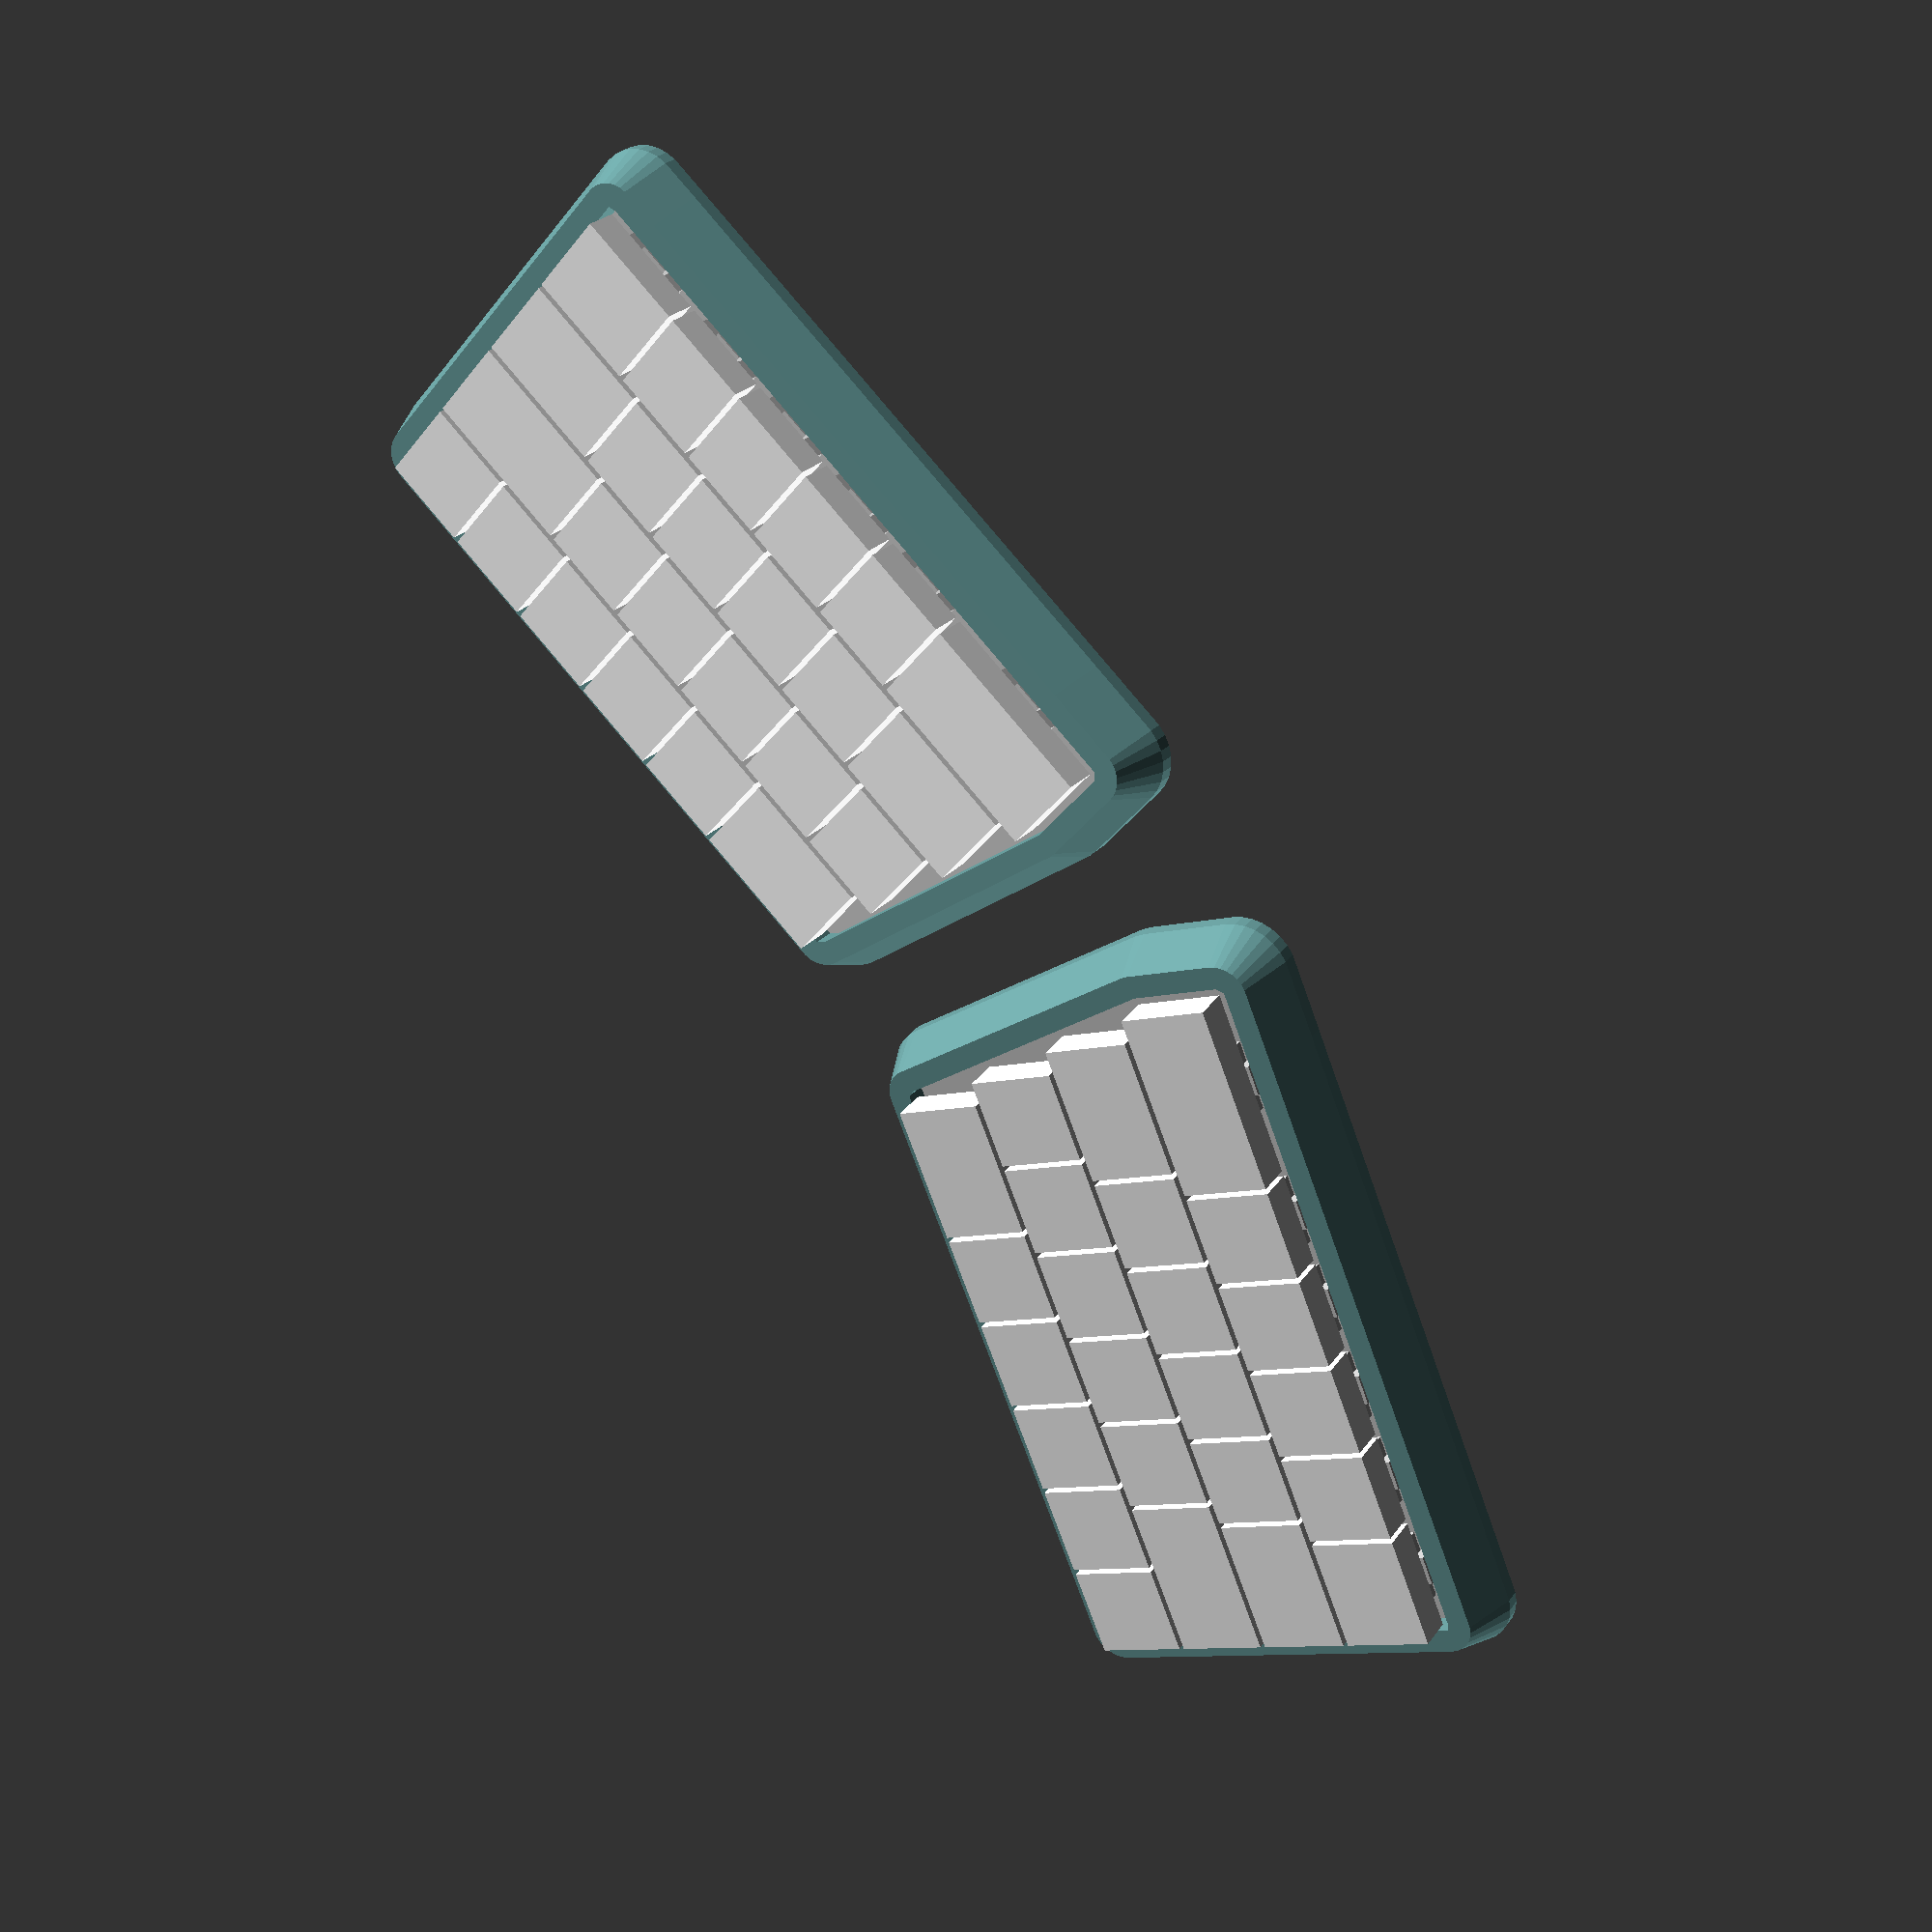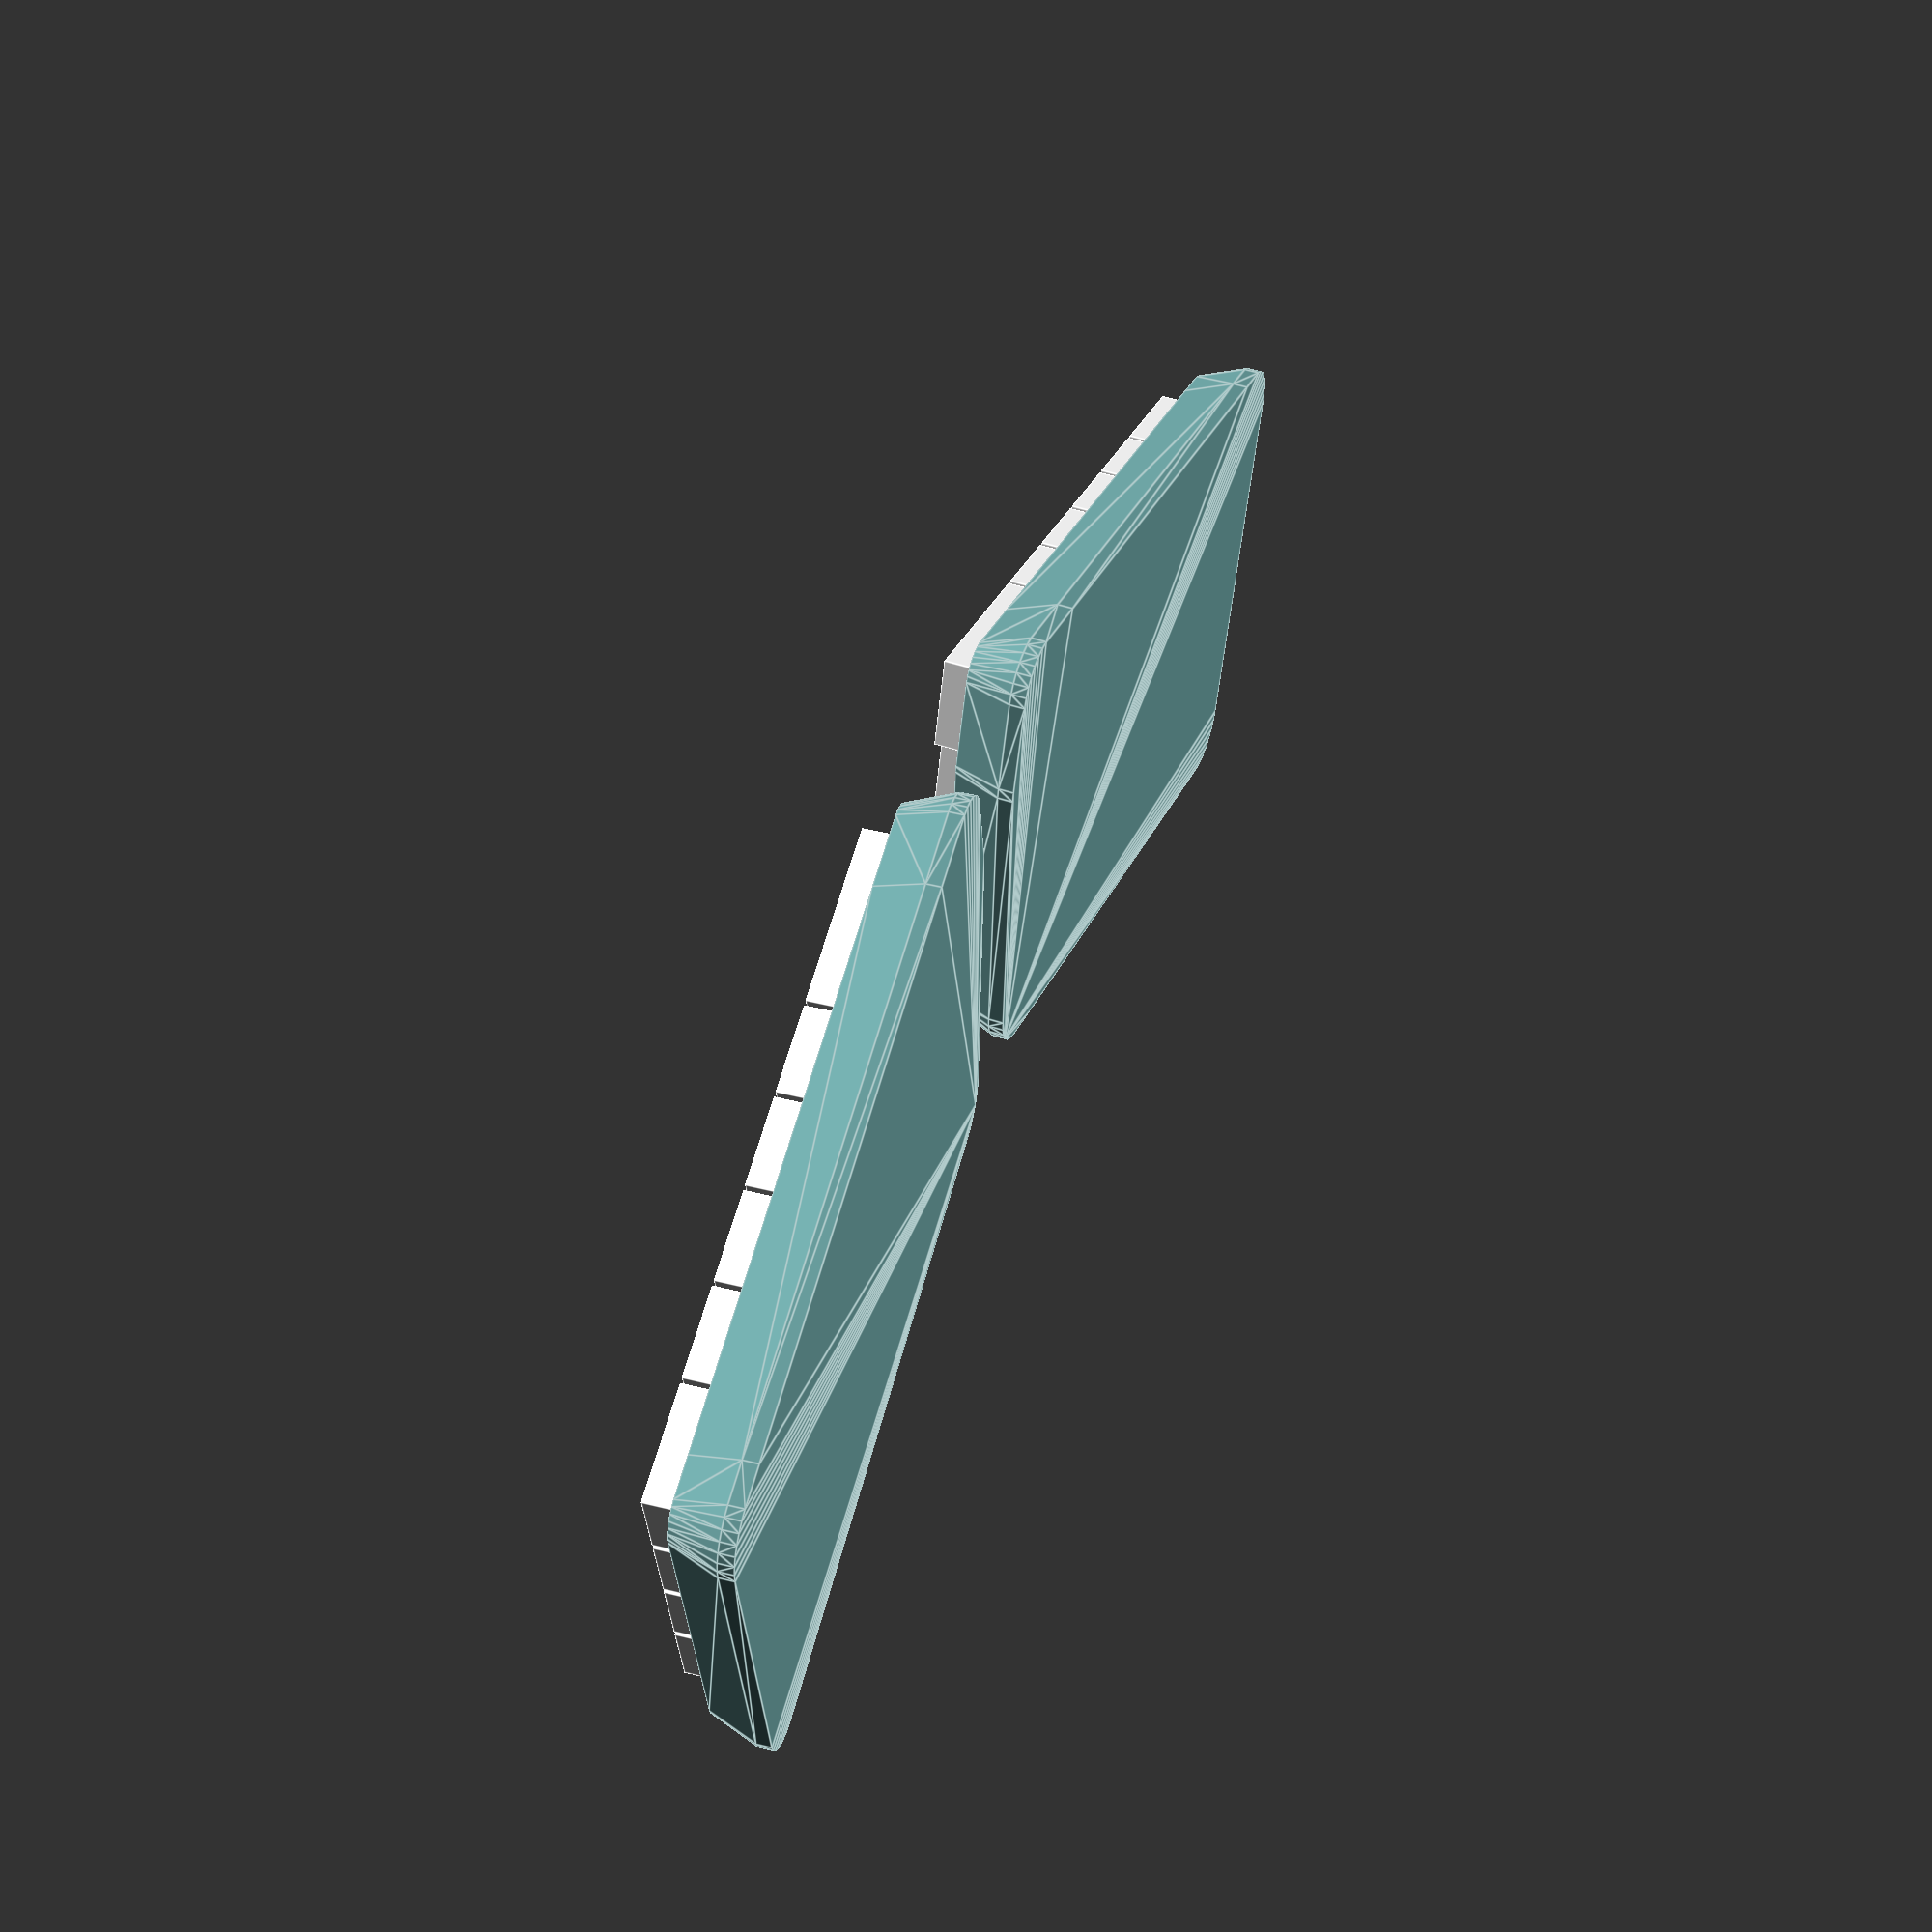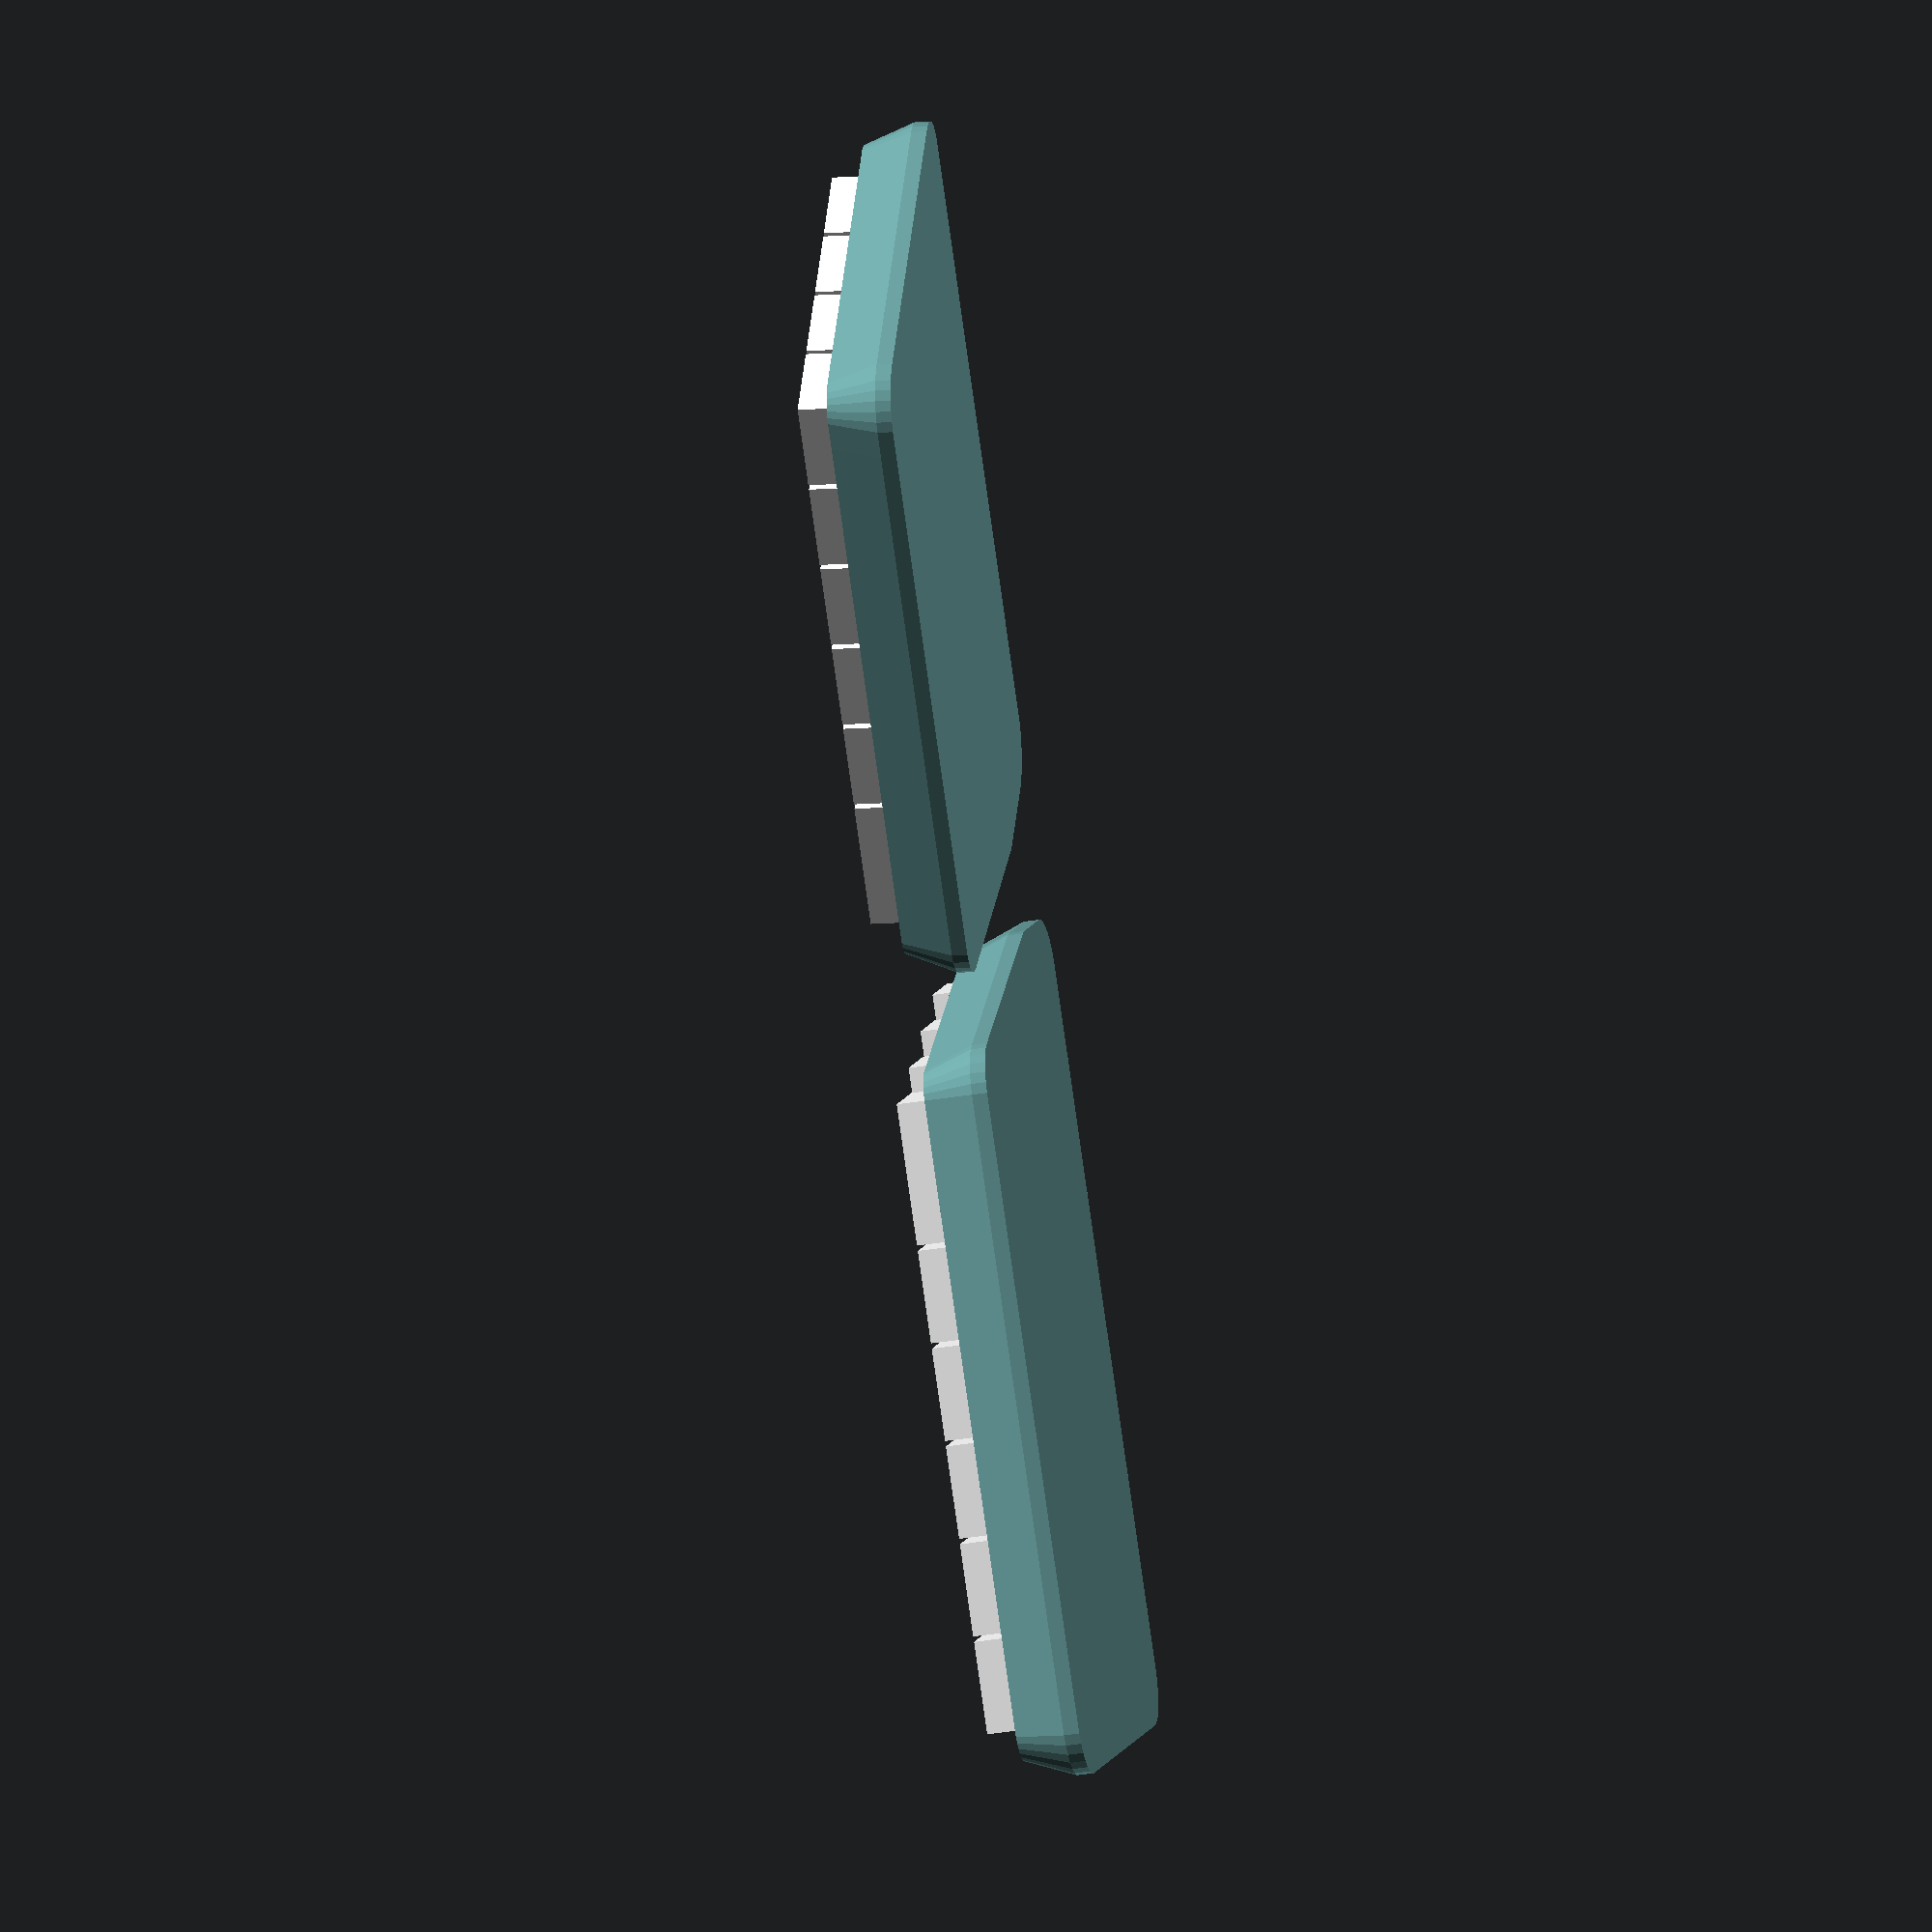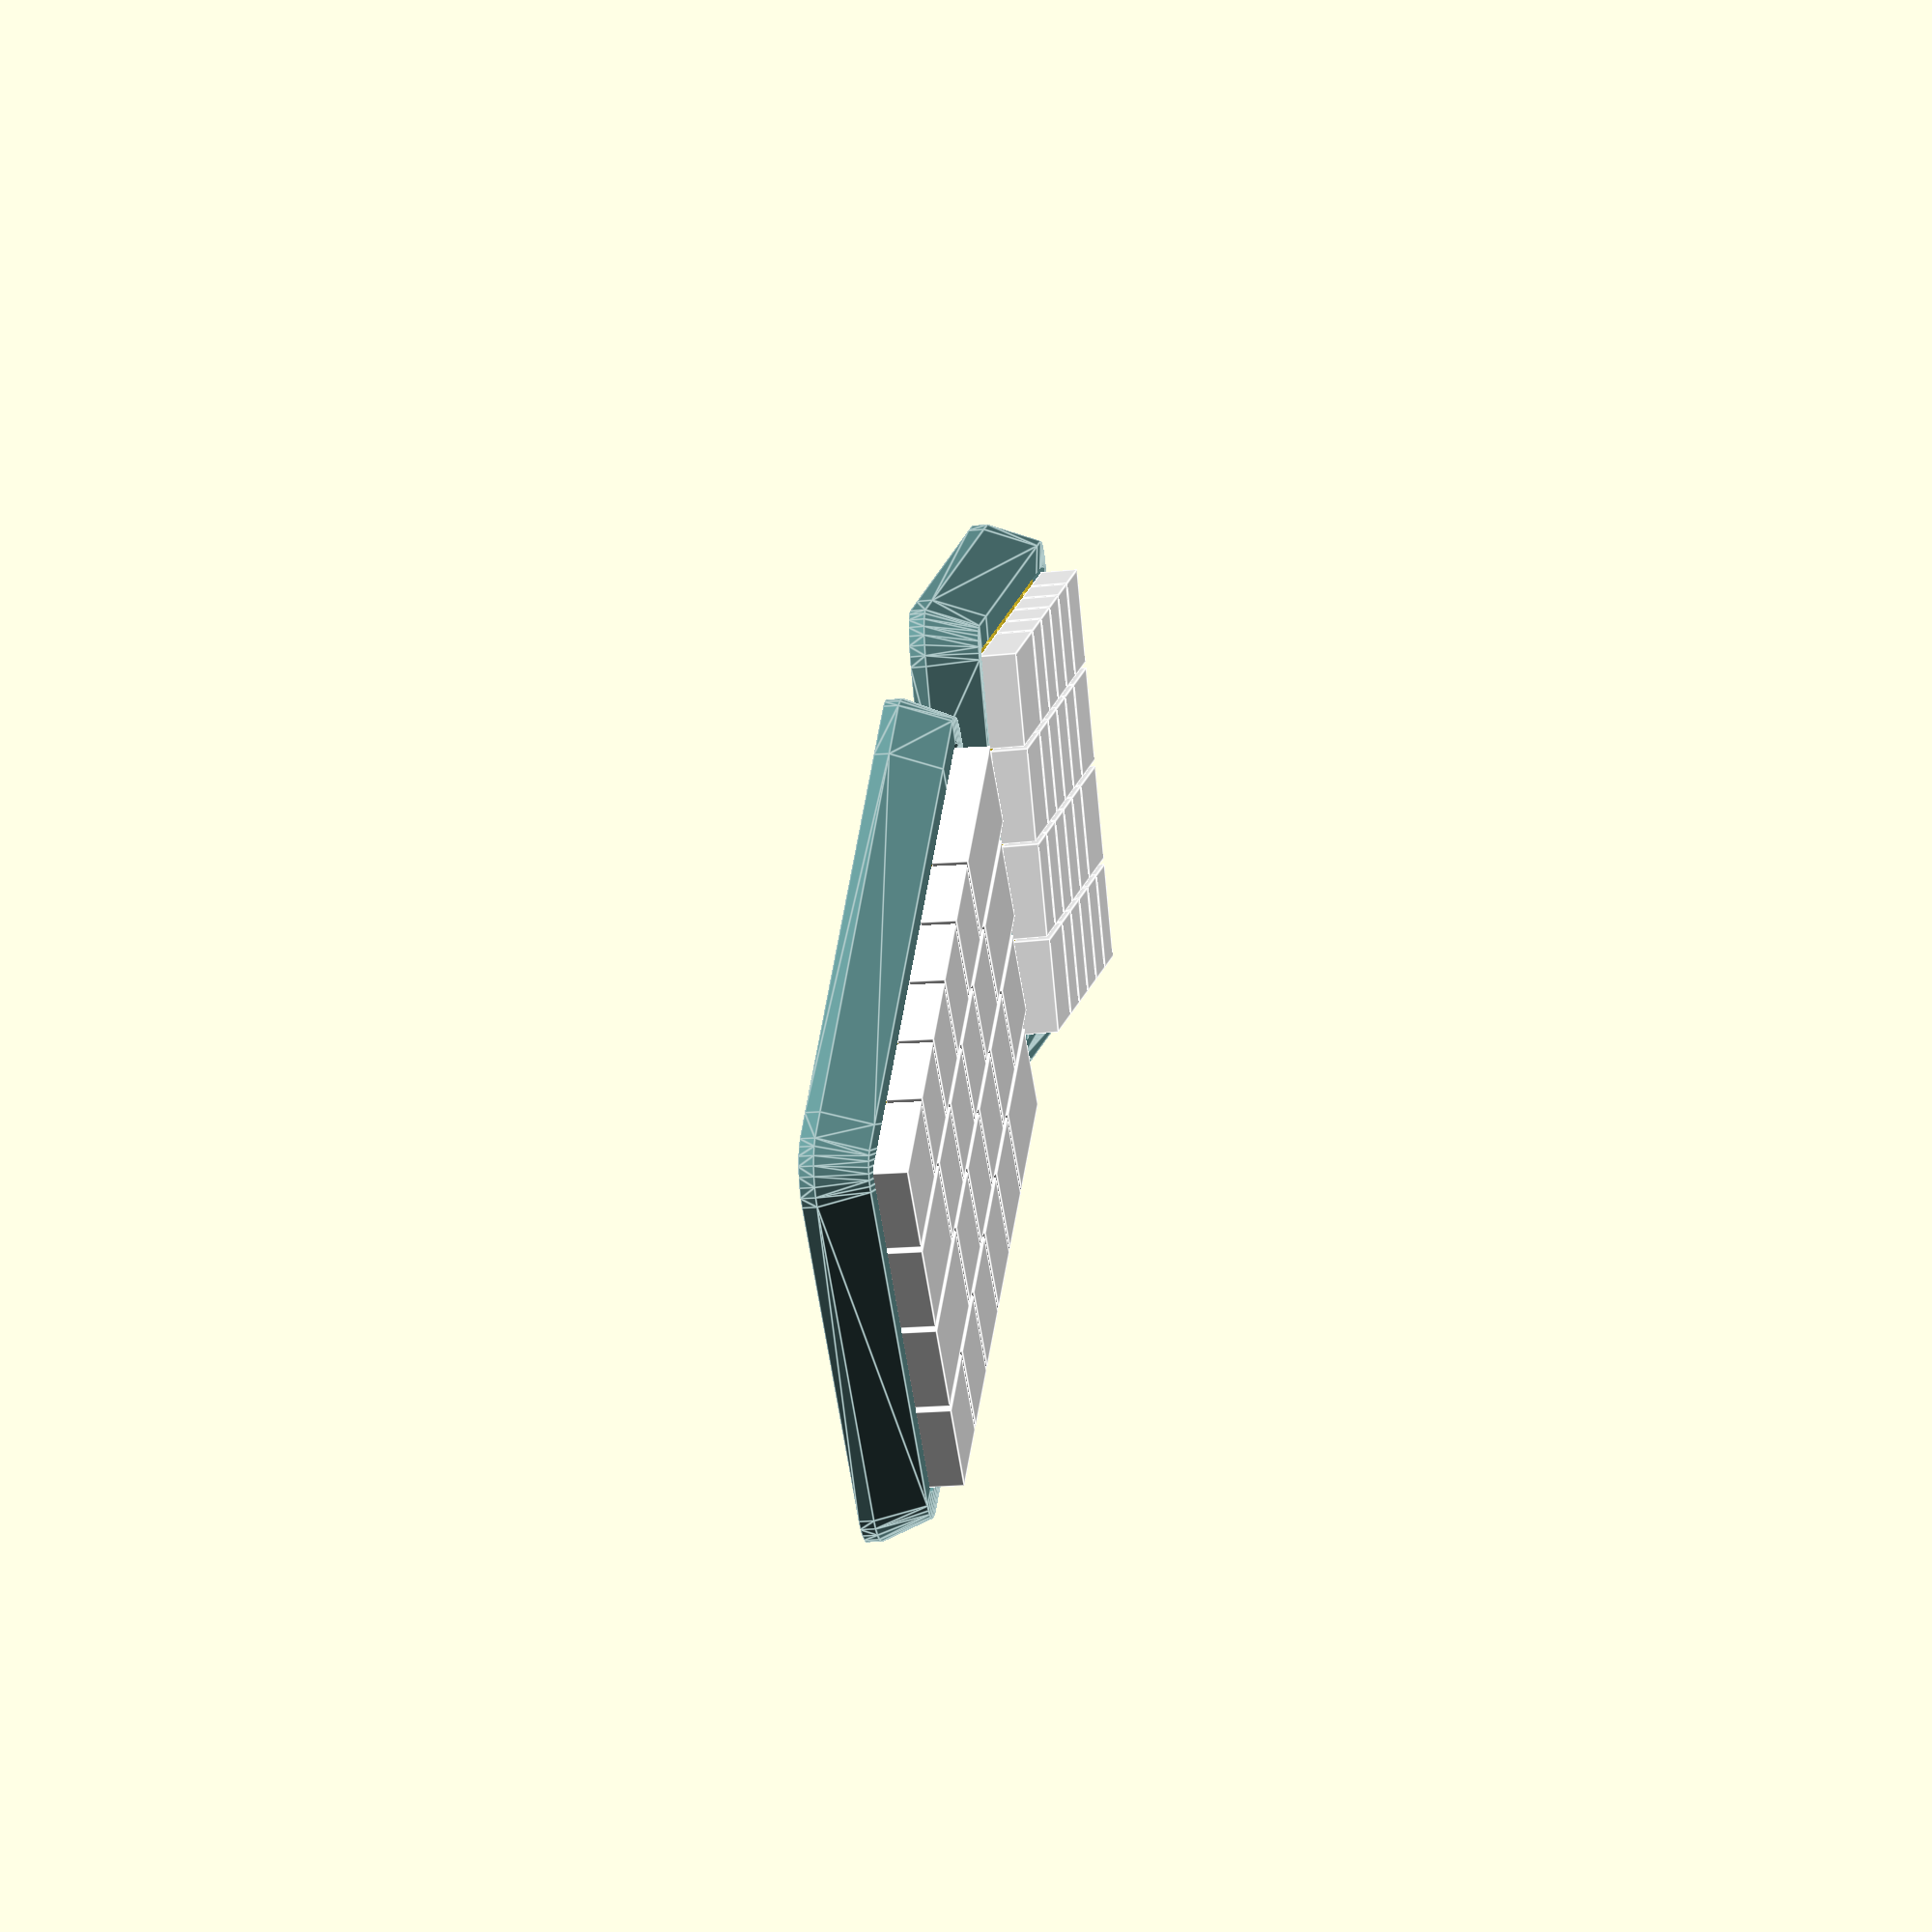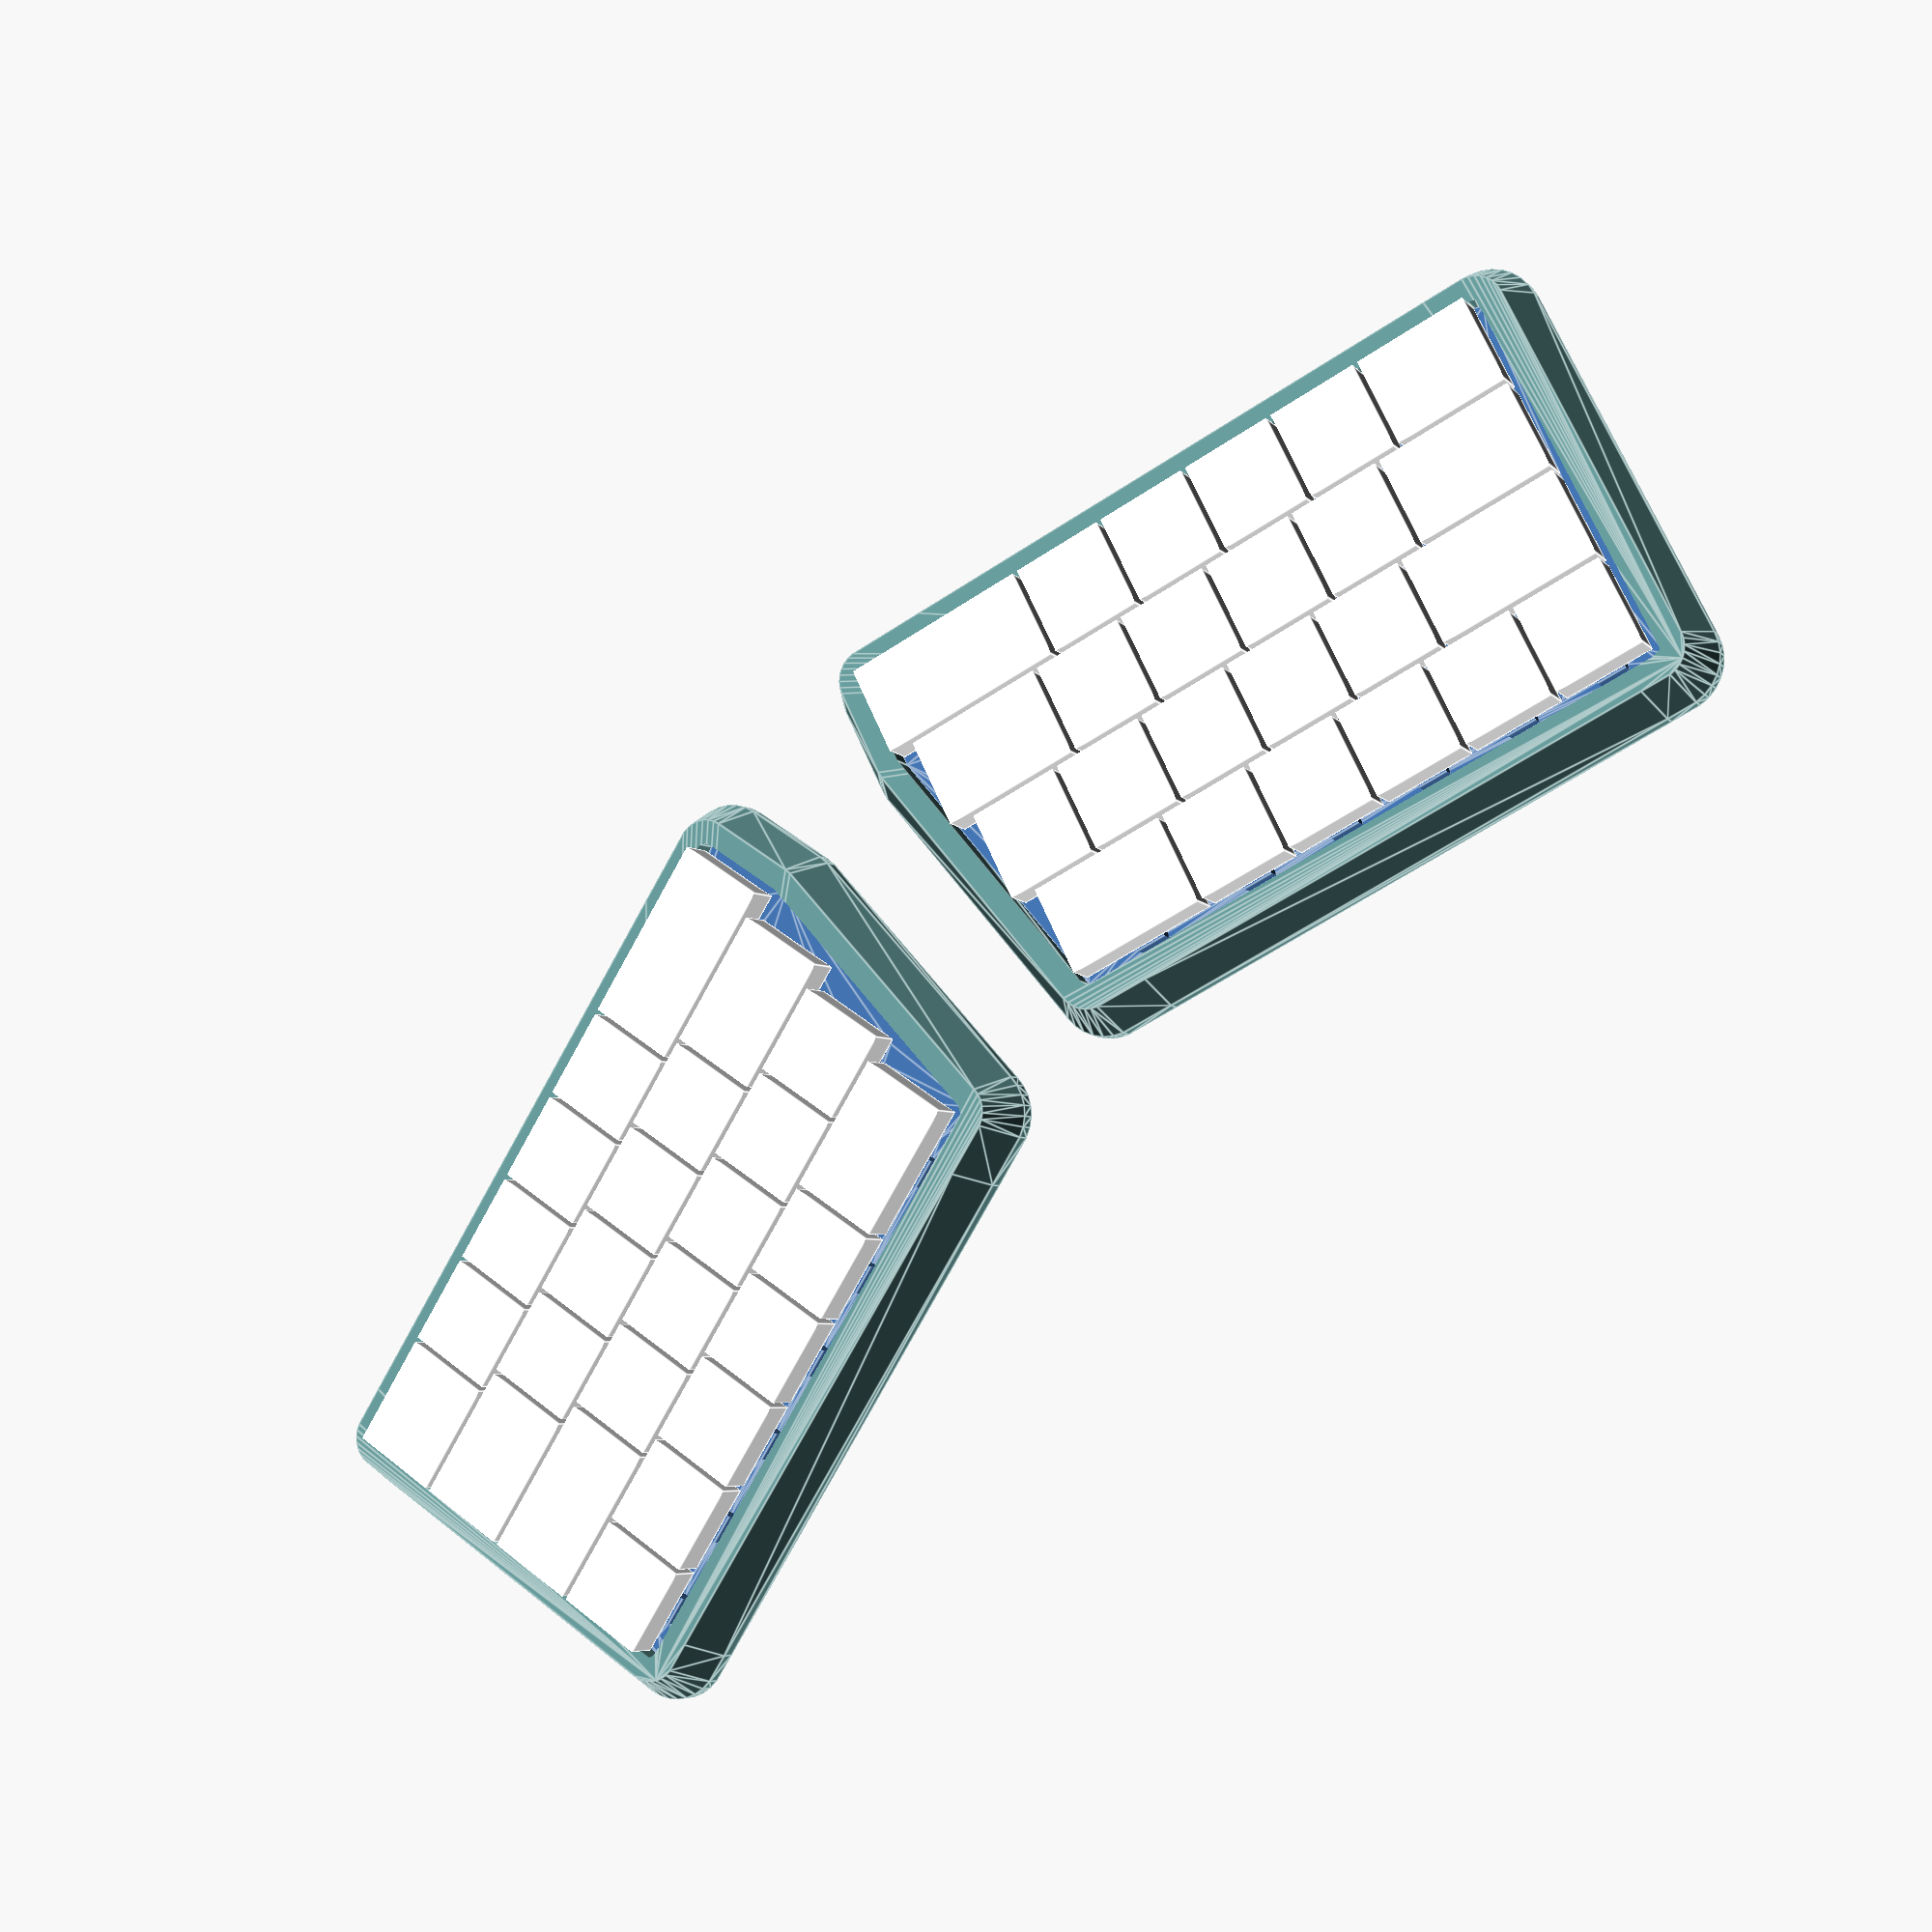
<openscad>
distance = 19.05;
key_1u = 18;

switch_width = 14.1;
switch_depth = 14.1;

values = [ [ 1.25, 1.5, 1.75, 1 ], [ 1, 1, 1, 1 ], [ 1, 1, 1, 1 ], [ 1, 1, 1, 1 ], [ 1, 1, 1, 1 ], [ 2, 1.5, 1, 1.5 ] ];



cumsum = [for (a = 0, b = values[0]; a < len(values); a = a + 1, b = b + (values[a] == undef ? [0] : values[a])) b];


function key(u) = key_1u + distance * (u - 1);




module keycap(u = 1)
{
    translate([ 0, 0, 8 ]) cube([ key(u), key(1), 7 ], center = true);
}



module switch_hole()
{
    intersection()
    {
        cube([ distance - 2, distance - 1, 7 ], center = true);
        union()
        {
            cube([ switch_width, switch_depth, 10 ], center = true);
            translate([ 0, 6, 1.2 ]) rotate([ 45, 0, 0 ]) cube([ 6, 10, 5 ], center = true);
            mirror([ 0, 1, 0 ]) translate([ 0, 6, 1.2 ]) rotate([ 45, 0, 0 ]) cube([ 6, 10, 5 ], center = true);
        }
    }
}



module shell()
{
    mirror([ 0, 0, 1 ]) minkowski()
    {
        linear_extrude(3) projection() hull() matrix();
        cylinder(10, 6, 10, center = true);
    }
}



module case() {
    difference() {
        shell();
        minkowski(){
            linear_extrude(1)projection()hull()matrix(false);
            cylinder(9, 1.5, 1.5, center = true);
        }
    }
}




module matrix(switches = true, keycaps = true) {

    for (a = [ 1 : len(values) ])
    {
        row = values[a - 1];

        for (b = [1:len(row)])
        {
            translate([ distance + key(cumsum[a - 1][b - 1] - values[a - 1][b - 1]), b * distance, 0 ])
            {
                translate([ key(values[a - 1][b - 1]) / 2, 0, 0 ])
                {
                    if (values[a - 1][b - 1] >= 1)
                    {
                        if (switches)
                        {
                            switch_hole();
                        }
                        if (keycaps) {
                            color("#fff") keycap(values[a - 1][b - 1]);
                        }
                    }
                }
            }
        }
    }
}



module keyboard() {
    translate([ -190, 30, 0 ]) {
        color("#699") case(); 
        matrix(); 
    }
}



module plate() {
    mirror([ 0, 0, 1 ]) translate([ -190, 30, 0 ]) 
    {
        difference() {
            minkowski(){
                linear_extrude(2)projection()hull()matrix(switches = false);
                cylinder(1, 1.5, 1.5, center = true);
            }
            matrix();
        }
    }
}



rotation = 15;
render() {
    rotate([0,0,-rotation])rotate([10,0,0])plate();
    rotate([0,0,rotation])rotate([10,0,0])mirror([ 1, 0, 0 ]) plate();
}

rotate([0,0,-rotation])rotate([10,0,0])keyboard();
rotate([0,0,rotation])rotate([10,0,0])mirror([ 1, 0, 0 ]) keyboard();


</openscad>
<views>
elev=144.5 azim=50.1 roll=142.0 proj=p view=solid
elev=340.8 azim=204.4 roll=109.7 proj=p view=edges
elev=90.9 azim=201.6 roll=98.2 proj=o view=wireframe
elev=309.4 azim=208.6 roll=276.8 proj=o view=edges
elev=359.2 azim=135.7 roll=18.8 proj=p view=edges
</views>
